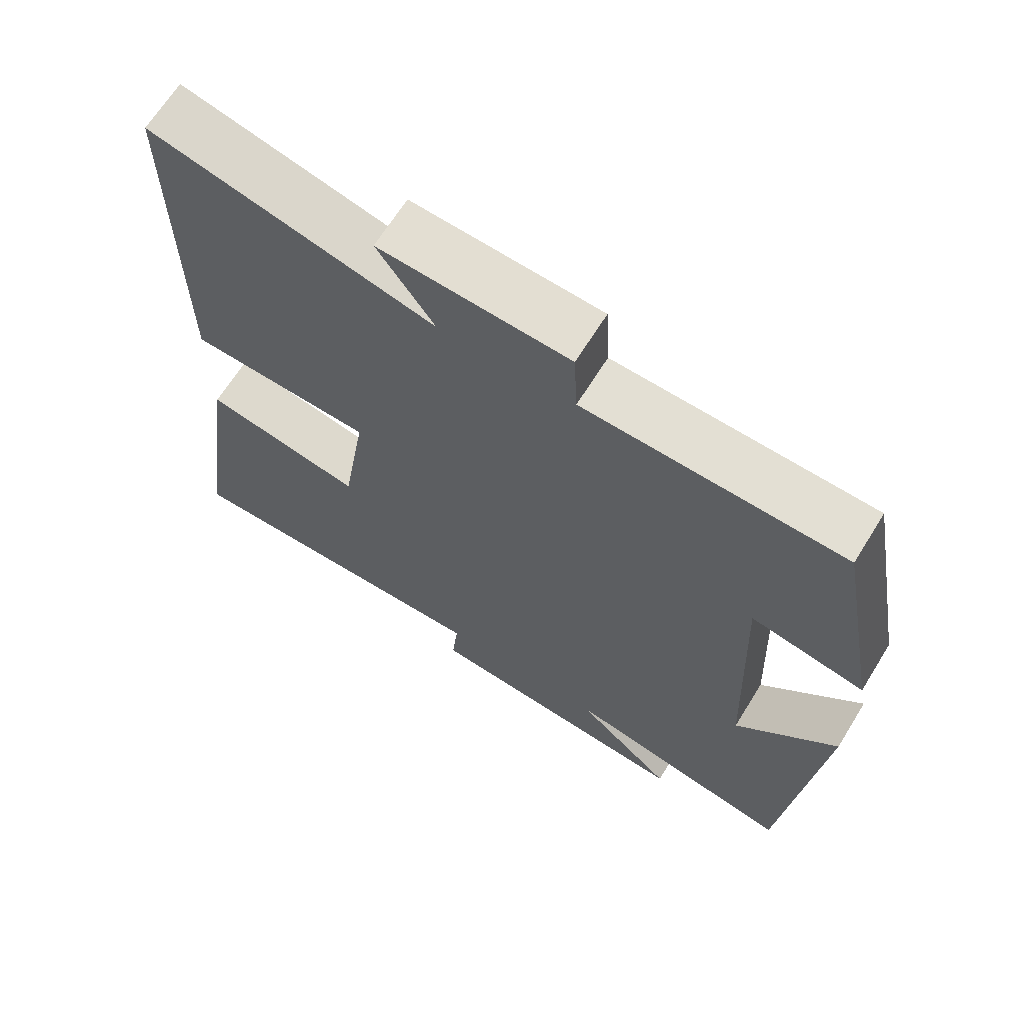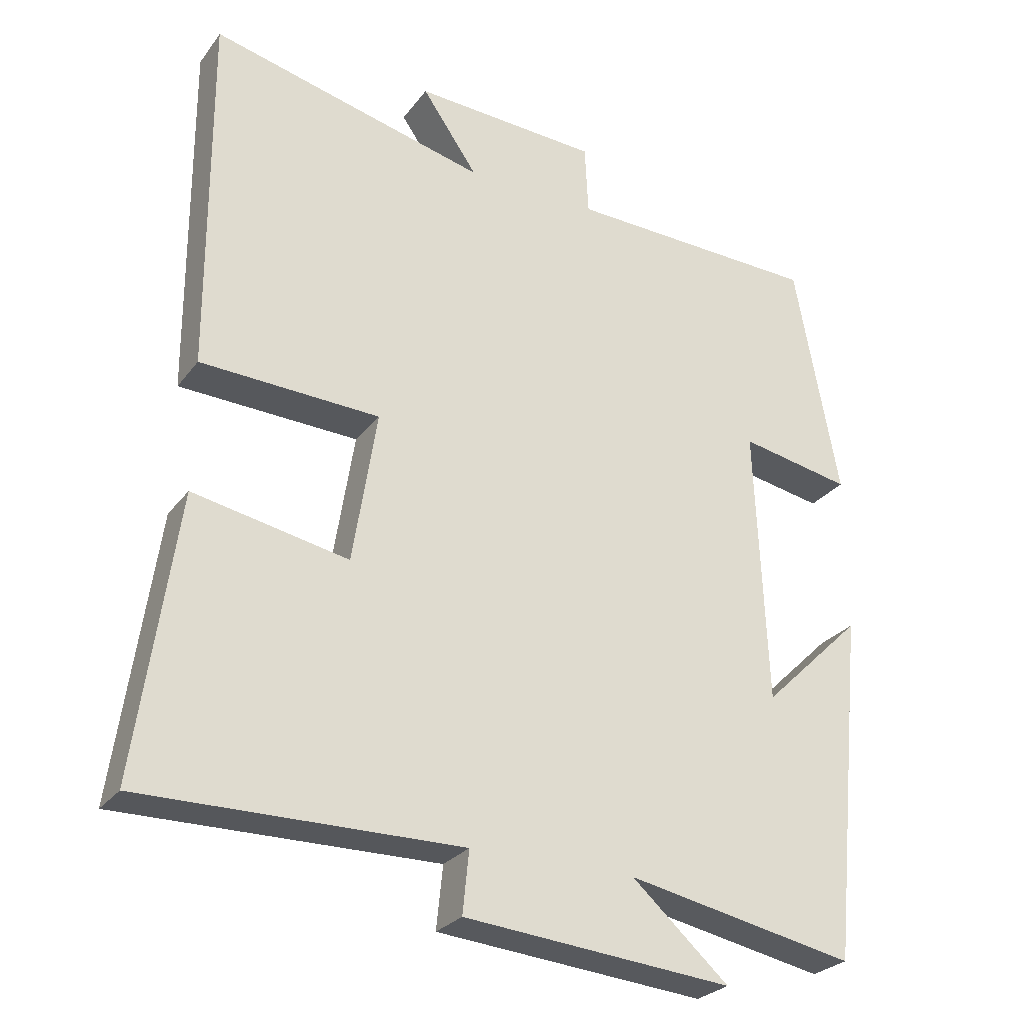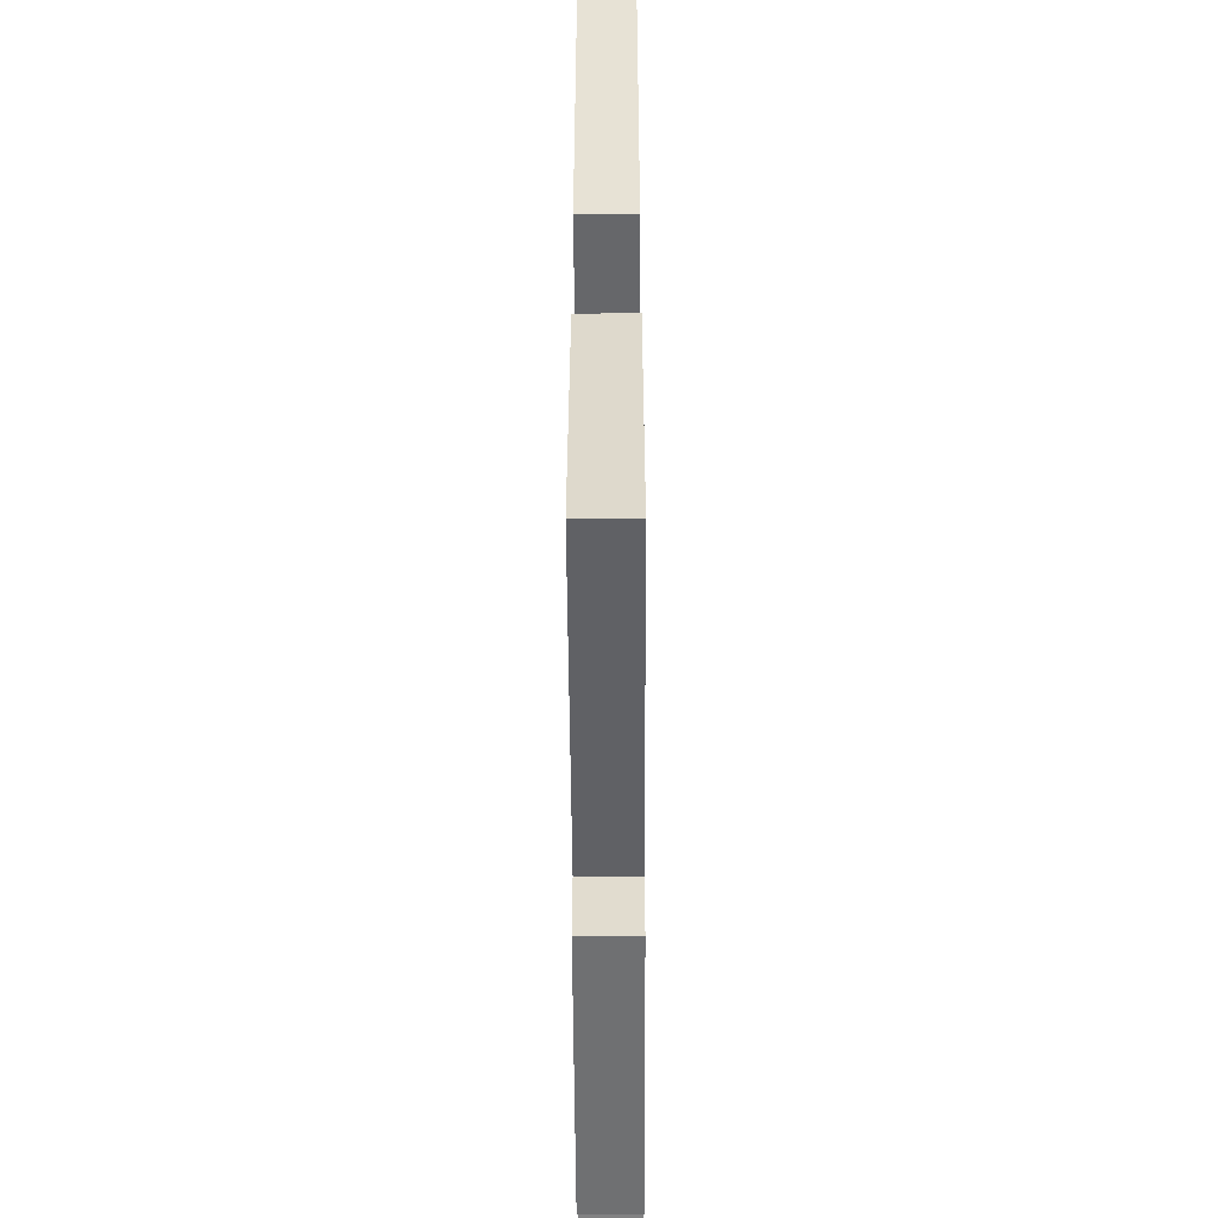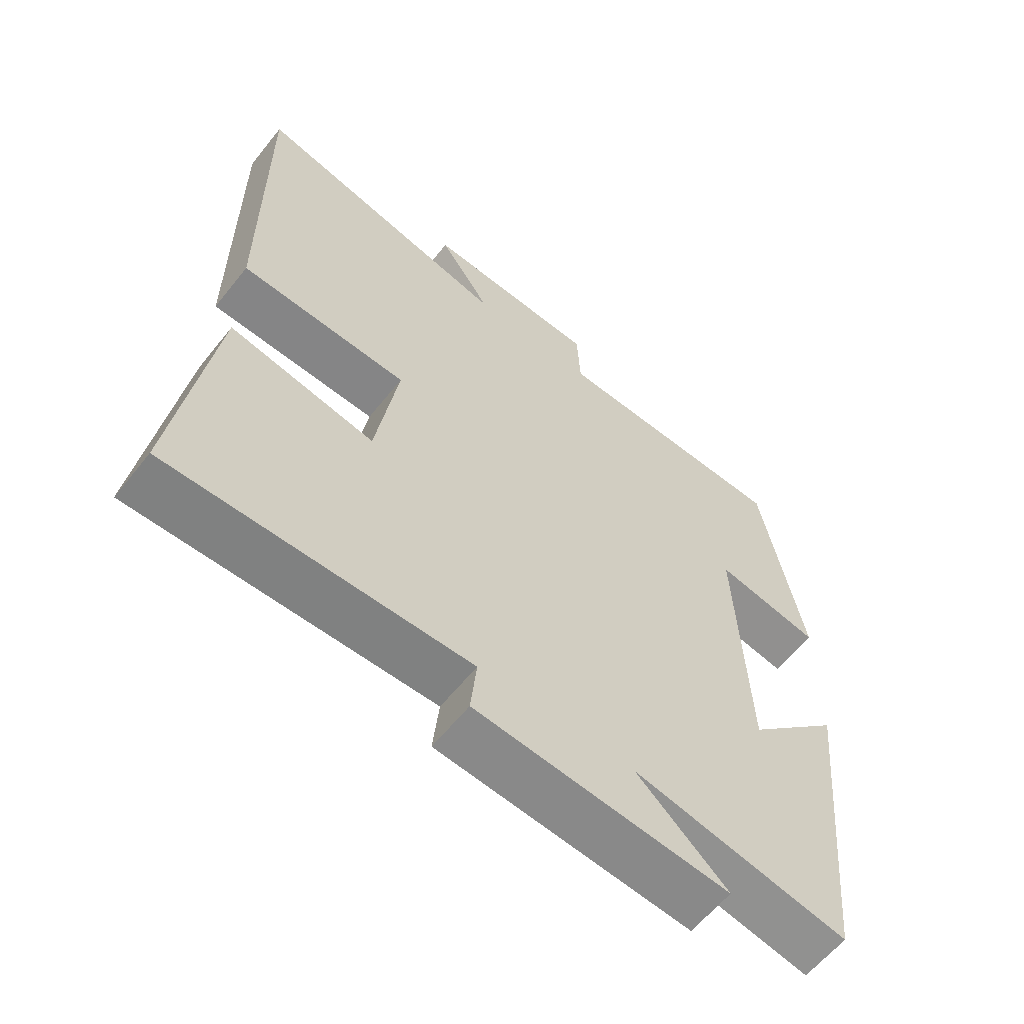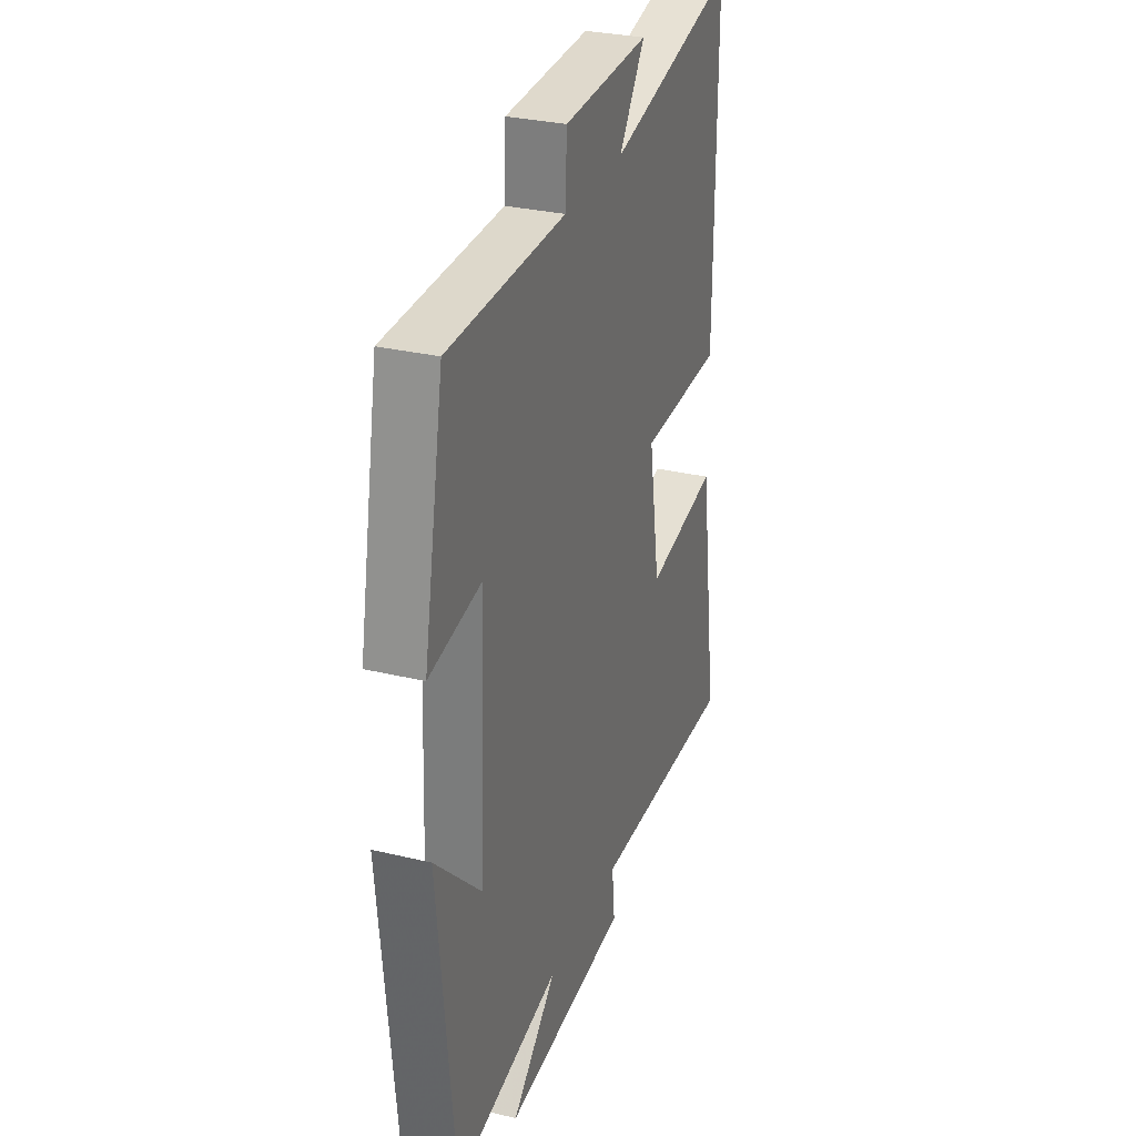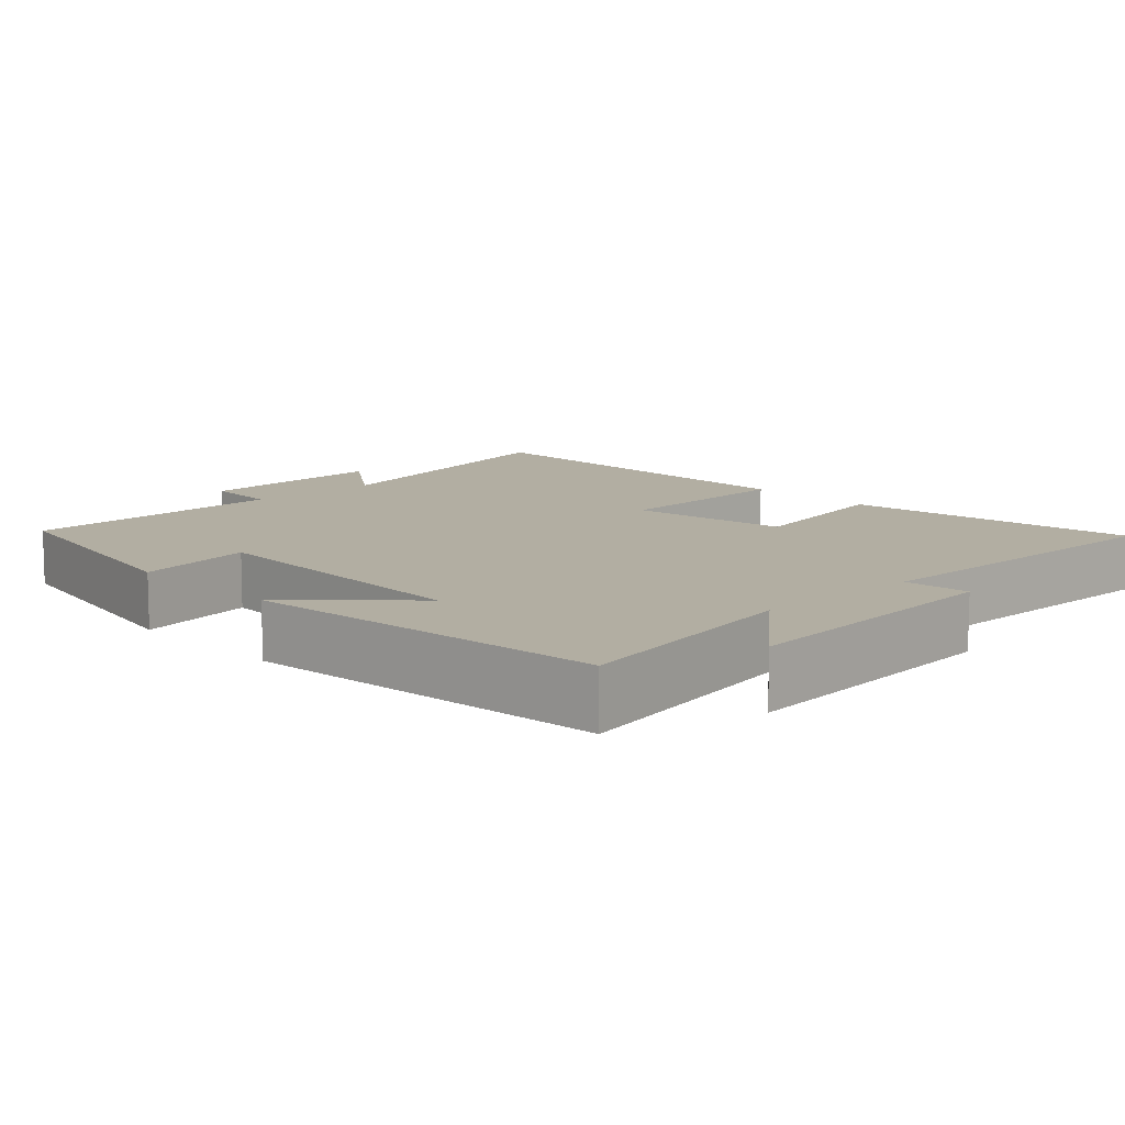
<metadata>
{"format":"obj","ext":"obj","renderer":"f3d","projection":"perspective","resolution":1024,"background":"white","views":[{"elev":66.5,"azim":31.8,"up":"+Z"},{"elev":-27.0,"azim":-28.7,"up":"+Z"},{"elev":-49.7,"azim":-89.7,"up":"+Z"},{"elev":-60.6,"azim":-38.4,"up":"+Z"},{"elev":29.7,"azim":109.5,"up":"+Z"},{"elev":10.7,"azim":136.6,"up":"+Y"}]}
</metadata>
<code>
v -0.502 0.07 0.596
v -0.109 0.07 0.5
v -0.188 0.07 0.614
v 0.074 0.07 0.6
v 0.079 0.07 0.5
v 0.438 0.07 0.489
v 0.5 0.07 0.155
v 0.342 0.07 0.185
v 0.358 0.07 -0.209
v 0.5 0.07 -0.071
v 0.451 0.07 -0.564
v 0.127 0.07 -0.5
v 0.264 0.07 -0.622
v -0.116 0.07 -0.588
v -0.107 0.07 -0.5
v -0.557 0.07 -0.505
v -0.5 0.07 -0.106
v -0.28 0.07 -0.149
v -0.246 0.07 0.067
v -0.5 0.07 0.078
v -0.502 0 0.596
v -0.109 0 0.5
v -0.188 0 0.614
v 0.074 0 0.6
v 0.079 0 0.5
v 0.438 0 0.489
v 0.5 0 0.155
v 0.342 0 0.185
v 0.358 0 -0.209
v 0.5 0 -0.071
v 0.451 0 -0.564
v 0.127 0 -0.5
v 0.264 0 -0.622
v -0.116 0 -0.588
v -0.107 0 -0.5
v -0.557 0 -0.505
v -0.5 0 -0.106
v -0.28 0 -0.149
v -0.246 0 0.067
v -0.5 0 0.078
f 19 20 1 2
f 18 19 2
f 15 16 17 18
f 15 18 2
f 12 13 14 15
f 12 15 2
f 9 10 11 12
f 8 9 12 2
f 7 8 2
f 6 7 2
f 5 6 2
f 2 3 4 5
f 22 21 40 39
f 22 39 38
f 38 37 36 35
f 22 38 35
f 35 34 33 32
f 22 35 32
f 32 31 30 29
f 22 32 29 28
f 22 28 27
f 22 27 26
f 22 26 25
f 25 24 23 22
f 1 21 22 2
f 2 22 23 3
f 3 23 24 4
f 4 24 25 5
f 5 25 26 6
f 6 26 27 7
f 7 27 28 8
f 8 28 29 9
f 9 29 30 10
f 10 30 31 11
f 11 31 32 12
f 12 32 33 13
f 13 33 34 14
f 14 34 35 15
f 15 35 36 16
f 16 36 37 17
f 17 37 38 18
f 18 38 39 19
f 19 39 40 20
f 20 40 21 1

</code>
